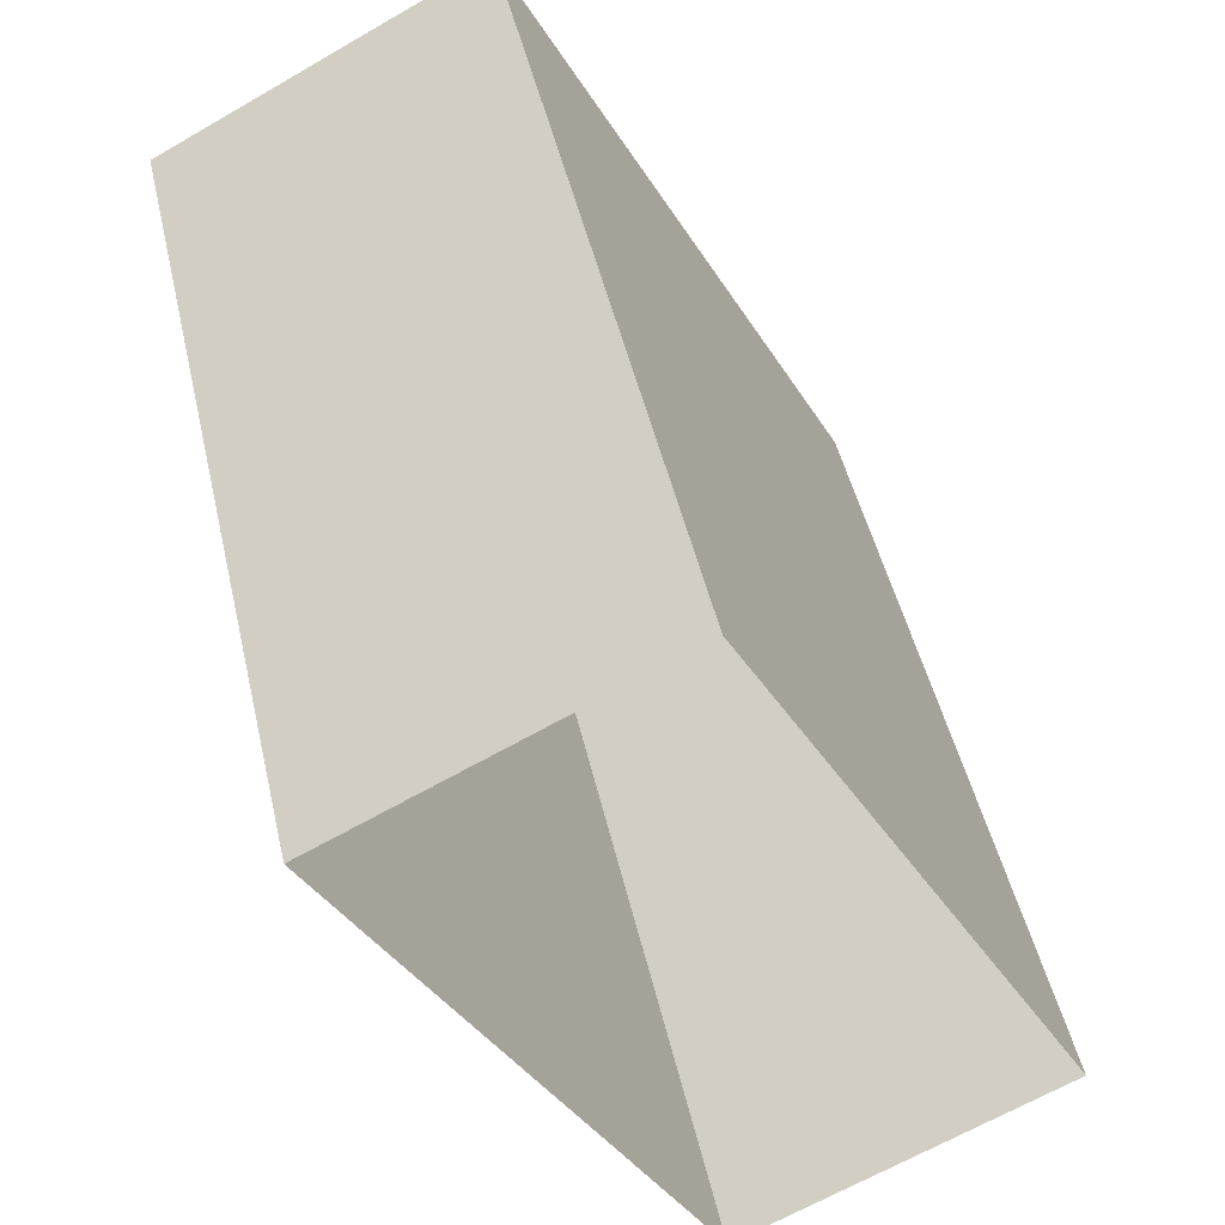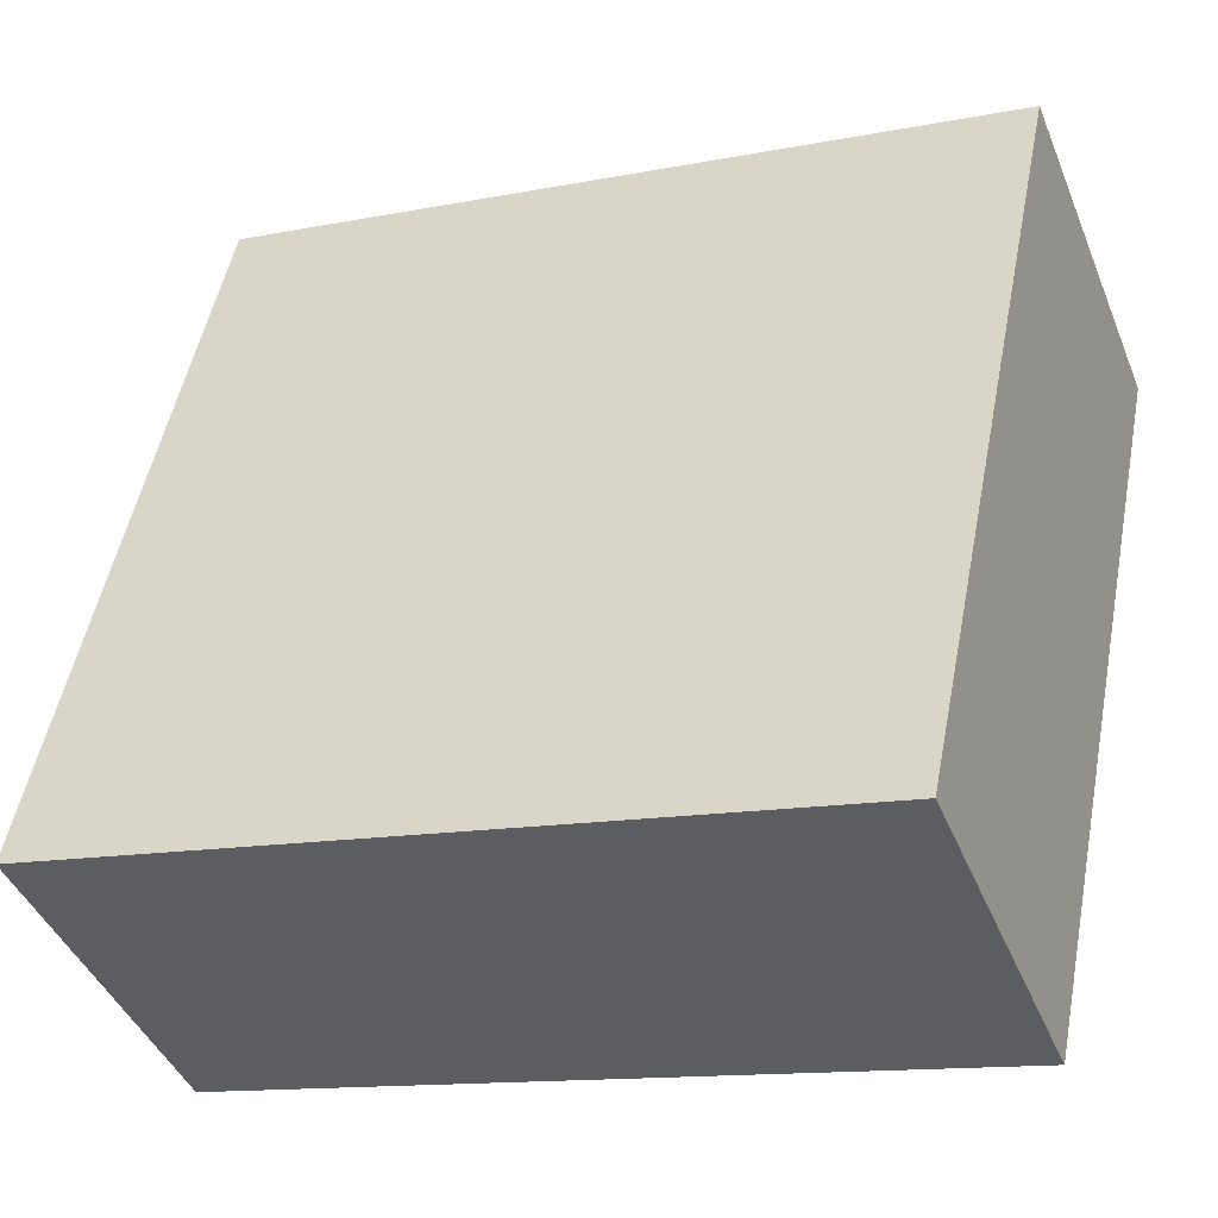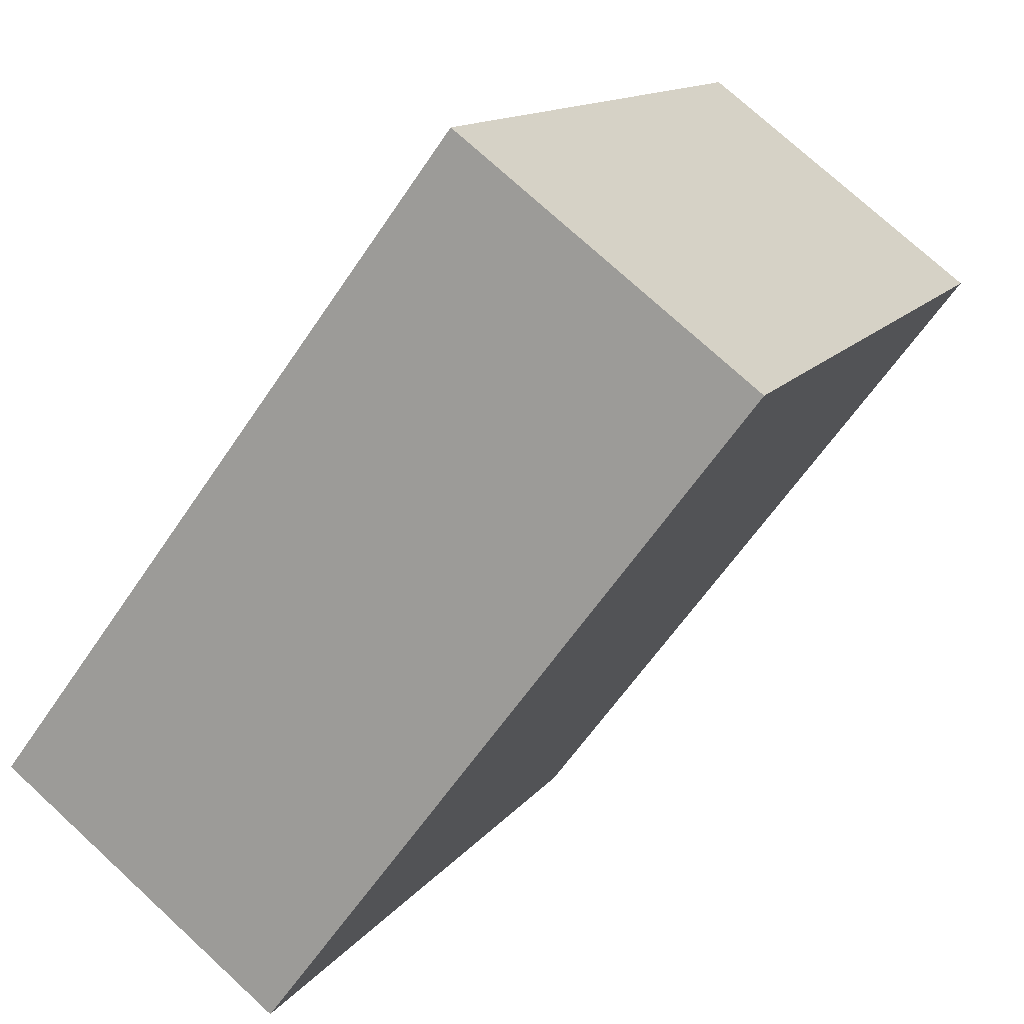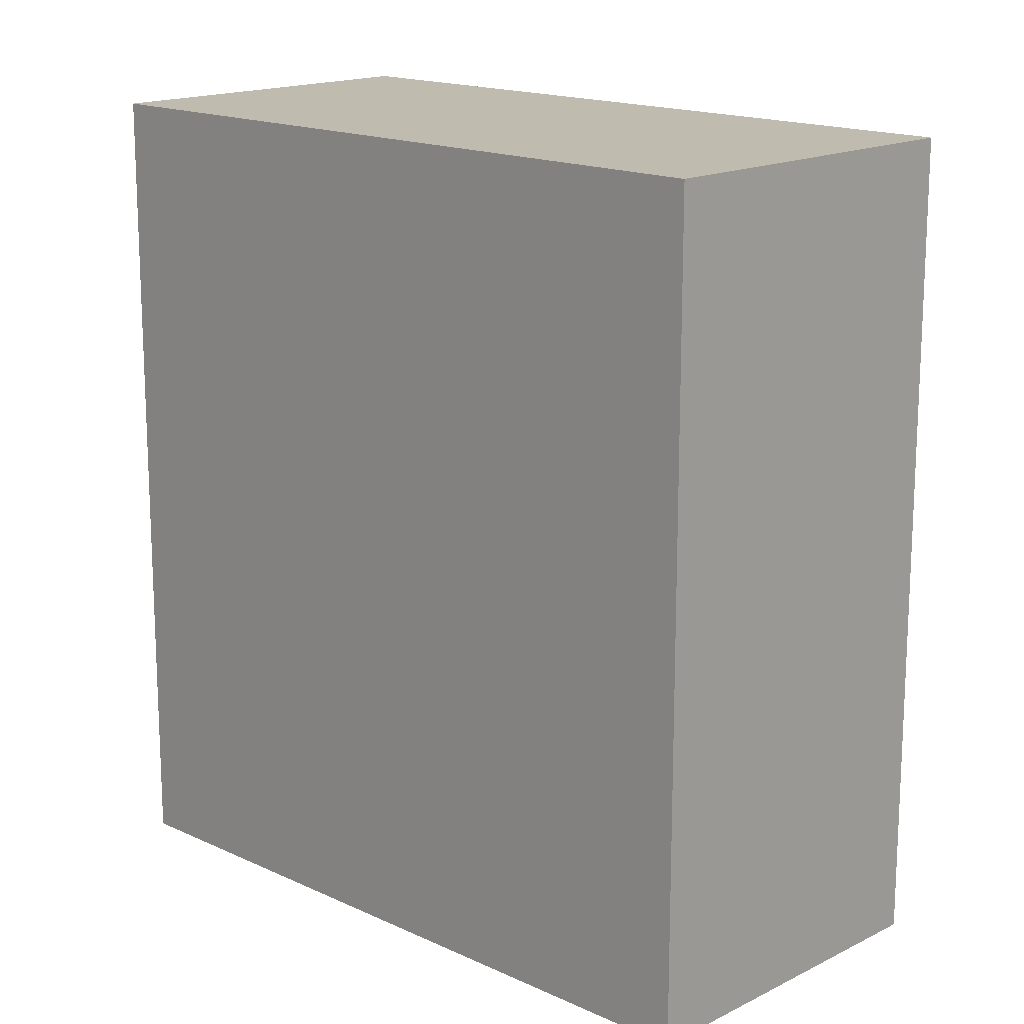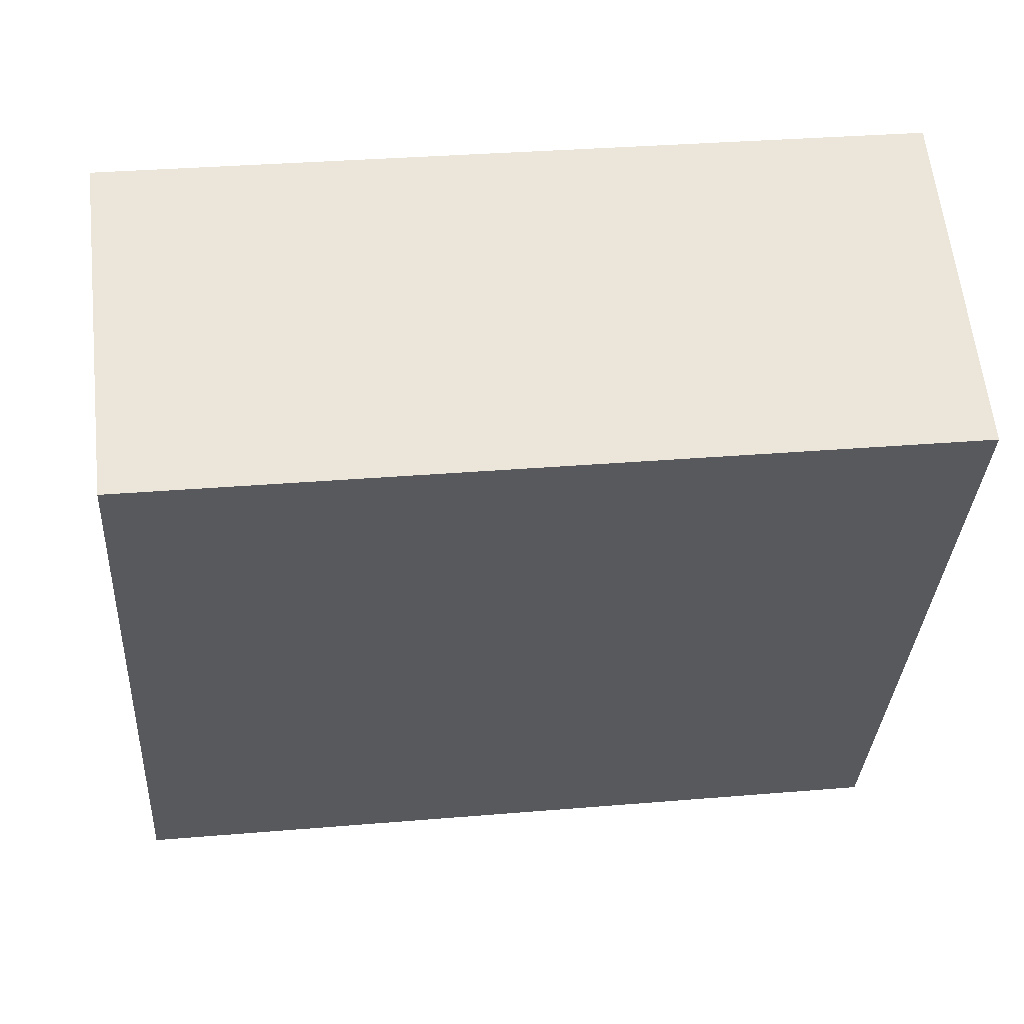
<metadata>
{"format":"obj","ext":"obj","renderer":"f3d","projection":"perspective","resolution":1024,"background":"white","views":[{"elev":47.8,"azim":167.2,"up":"+Y"},{"elev":-13.2,"azim":-65.8,"up":"+Y"},{"elev":-60.7,"azim":-33.6,"up":"+Y"},{"elev":16.2,"azim":-73.7,"up":"+Z"},{"elev":31.4,"azim":83.1,"up":"+Y"}]}
</metadata>
<code>
v -5406 -3.601e+04 2.713
v -5413 -3.601e+04 2.712
v -5409 -3.601e+04 2.714
v -5410 -3.601e+04 2.711
v -5413 -3.601e+04 11.07
v -5406 -3.601e+04 11.07
v -5409 -3.601e+04 11.07
v -5410 -3.601e+04 11.07
f 1 2 3
f 1 4 2
f 5 6 7
f 5 8 6
f 6 1 3
f 7 6 3
f 8 4 1
f 6 8 1
f 8 2 4
f 8 5 2
f 5 3 2
f 5 7 3

</code>
